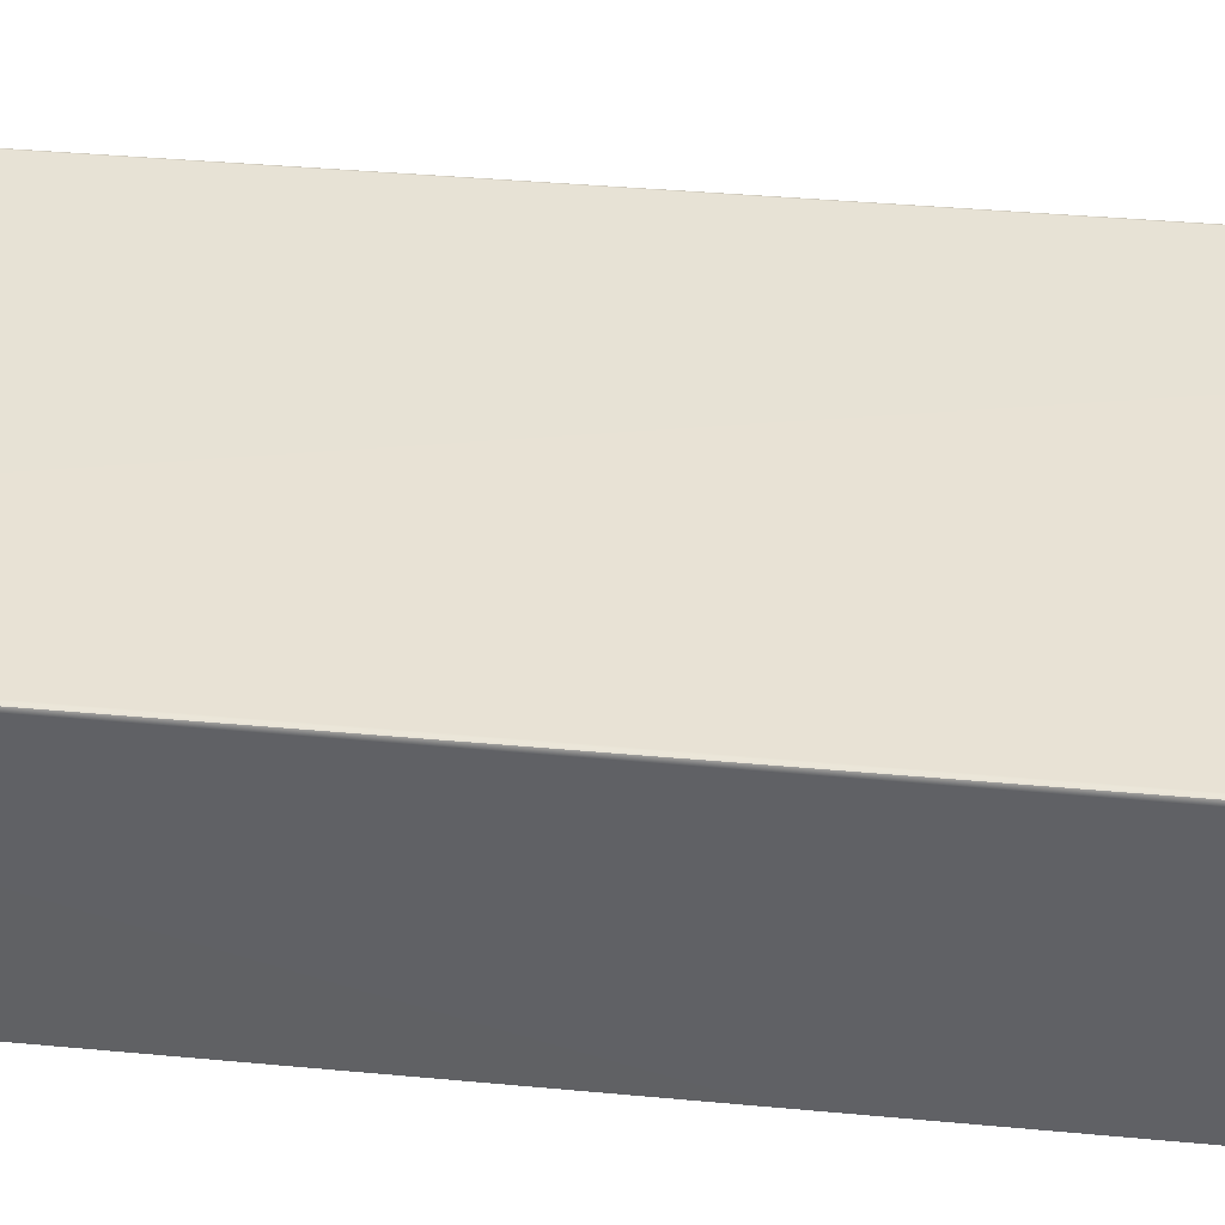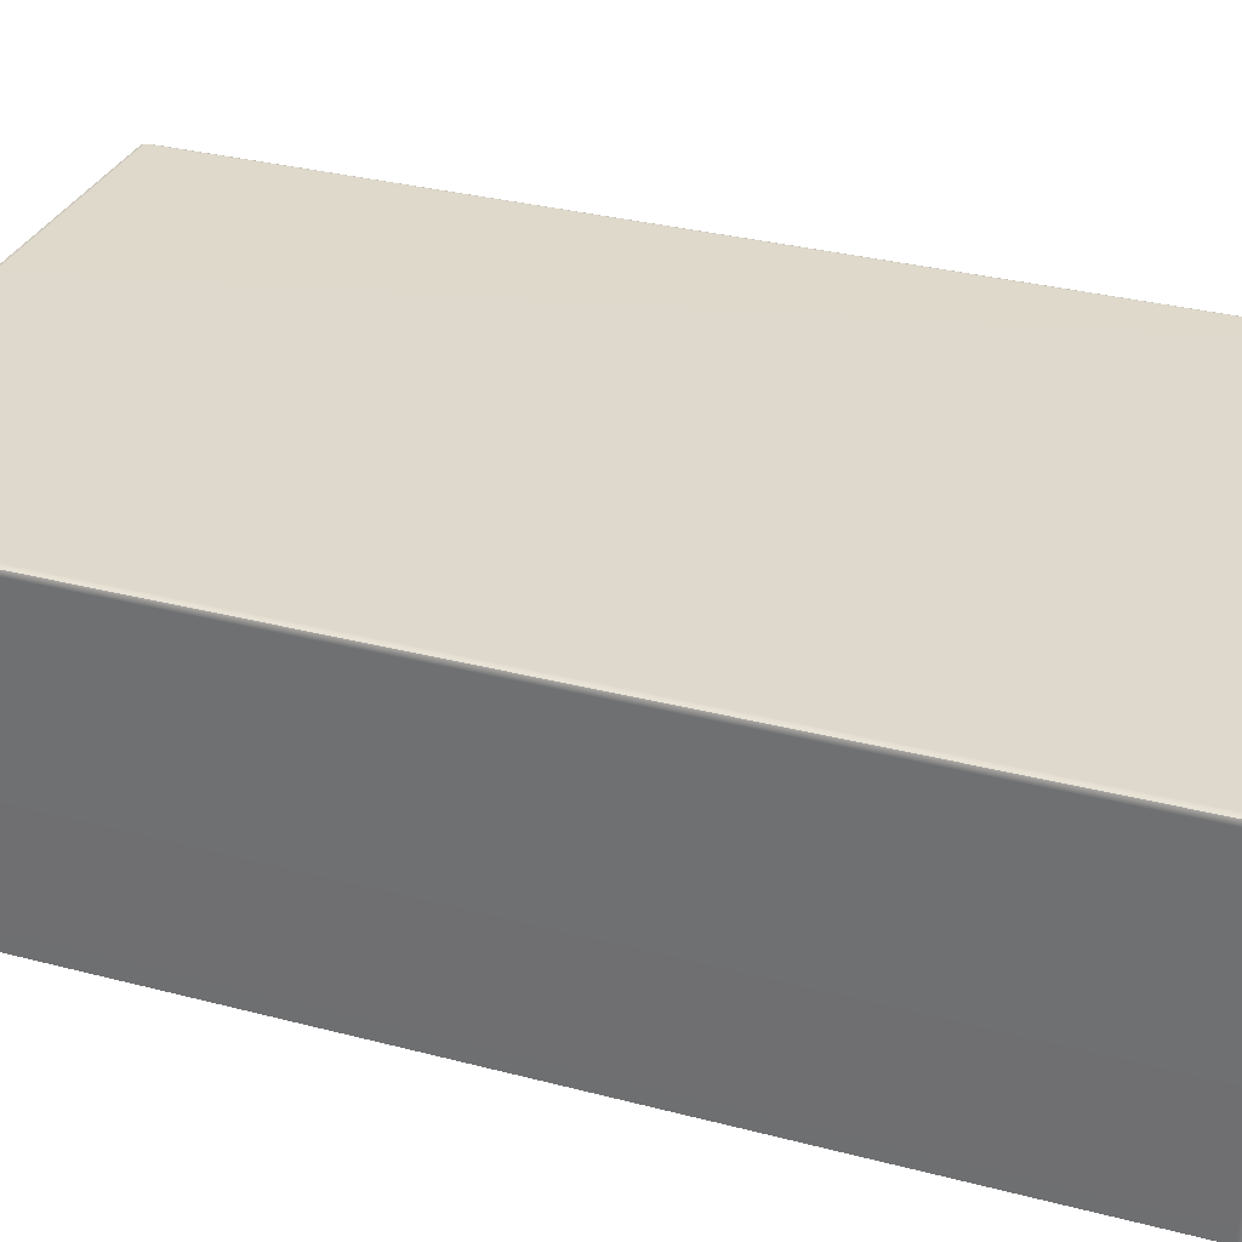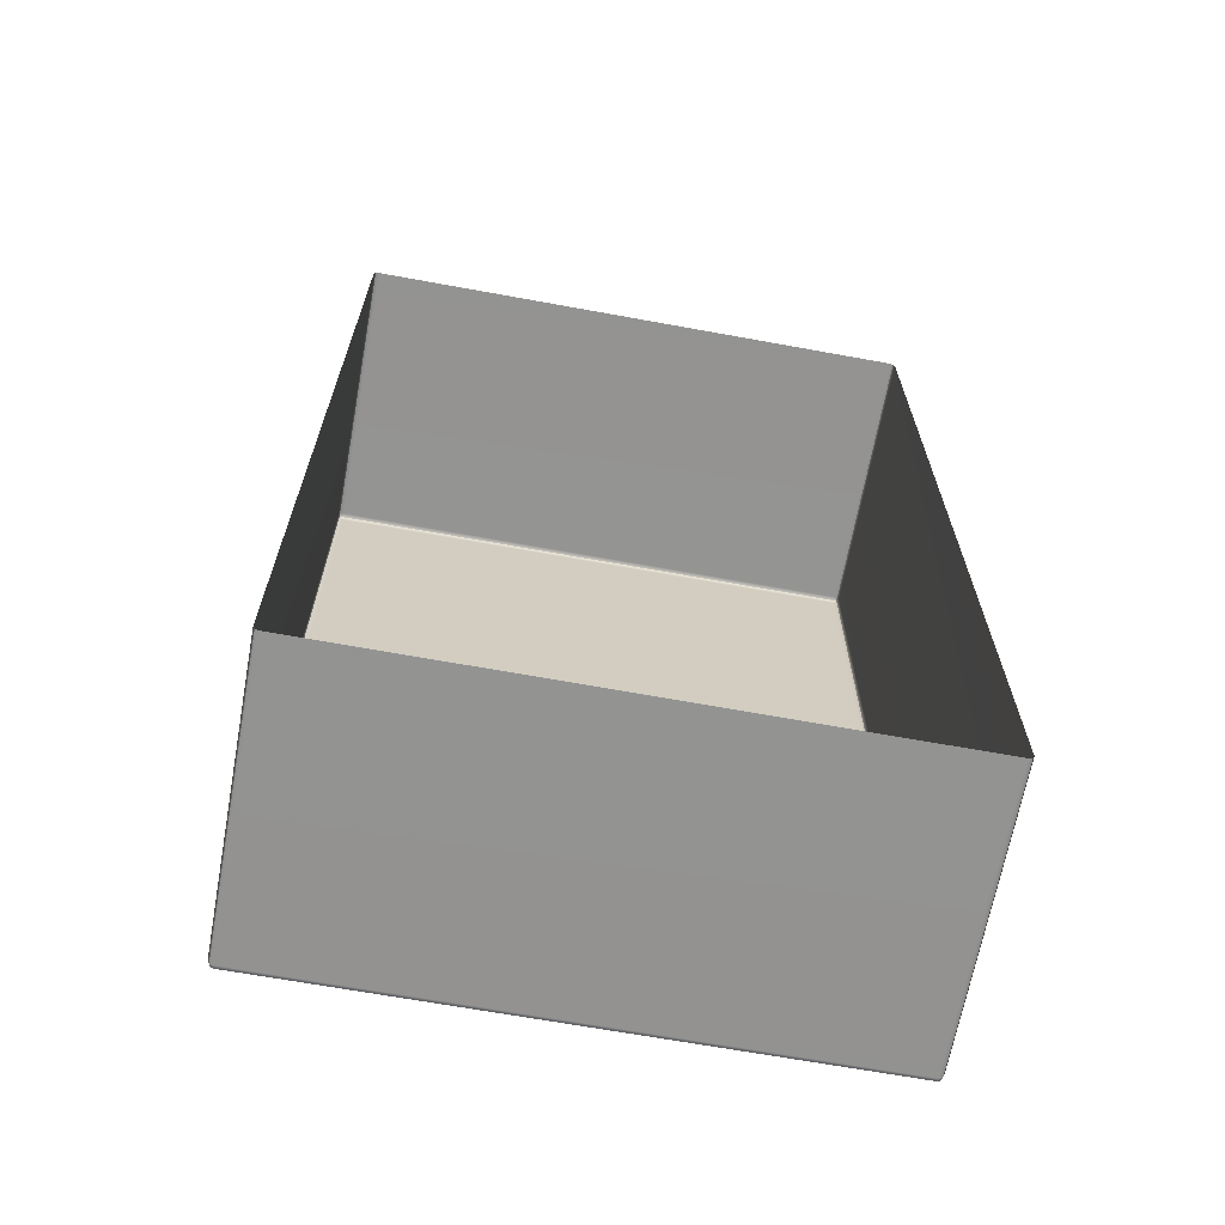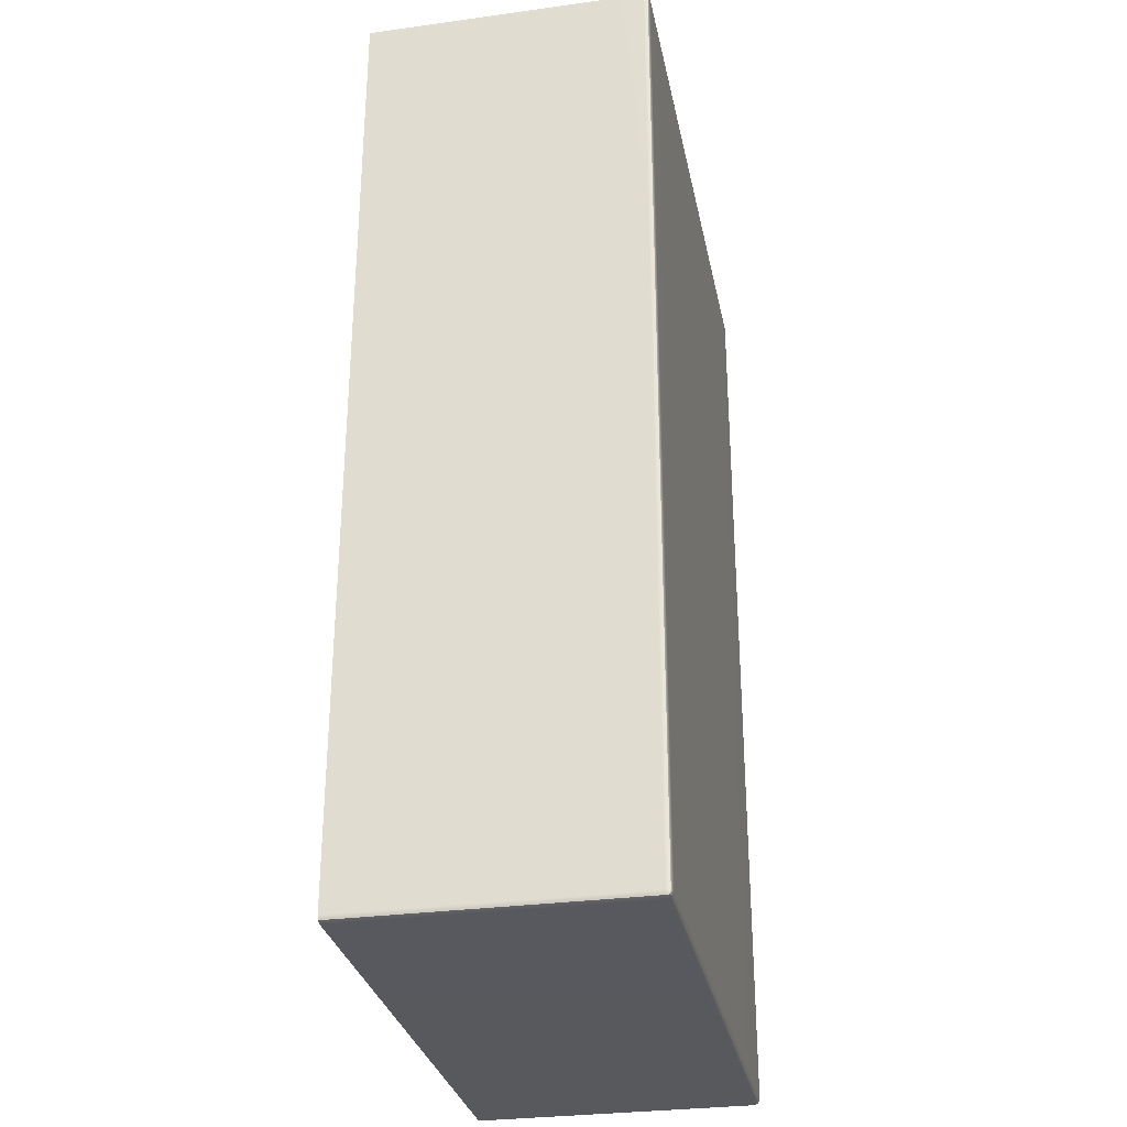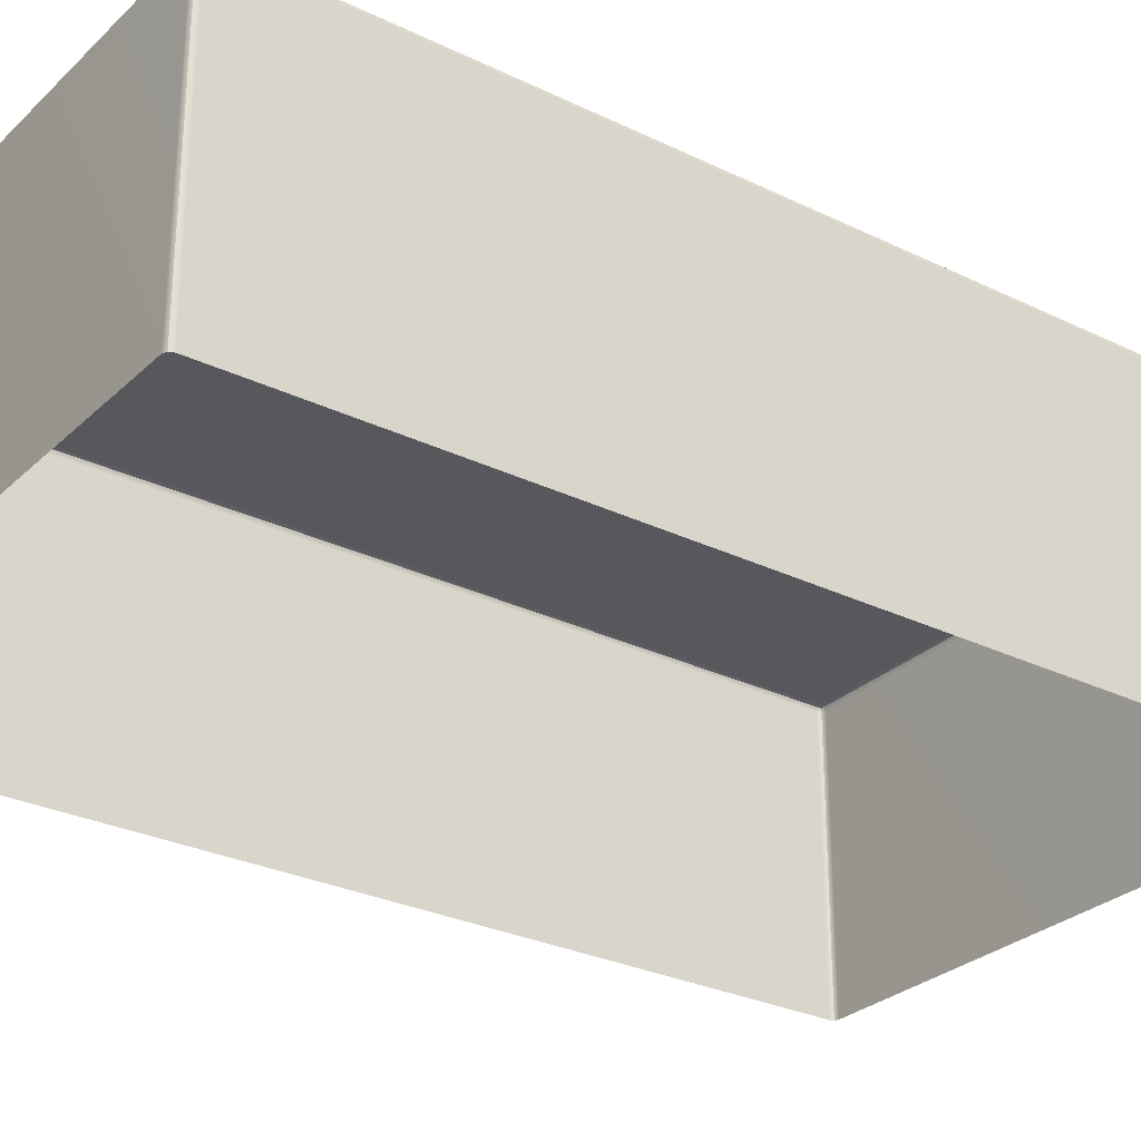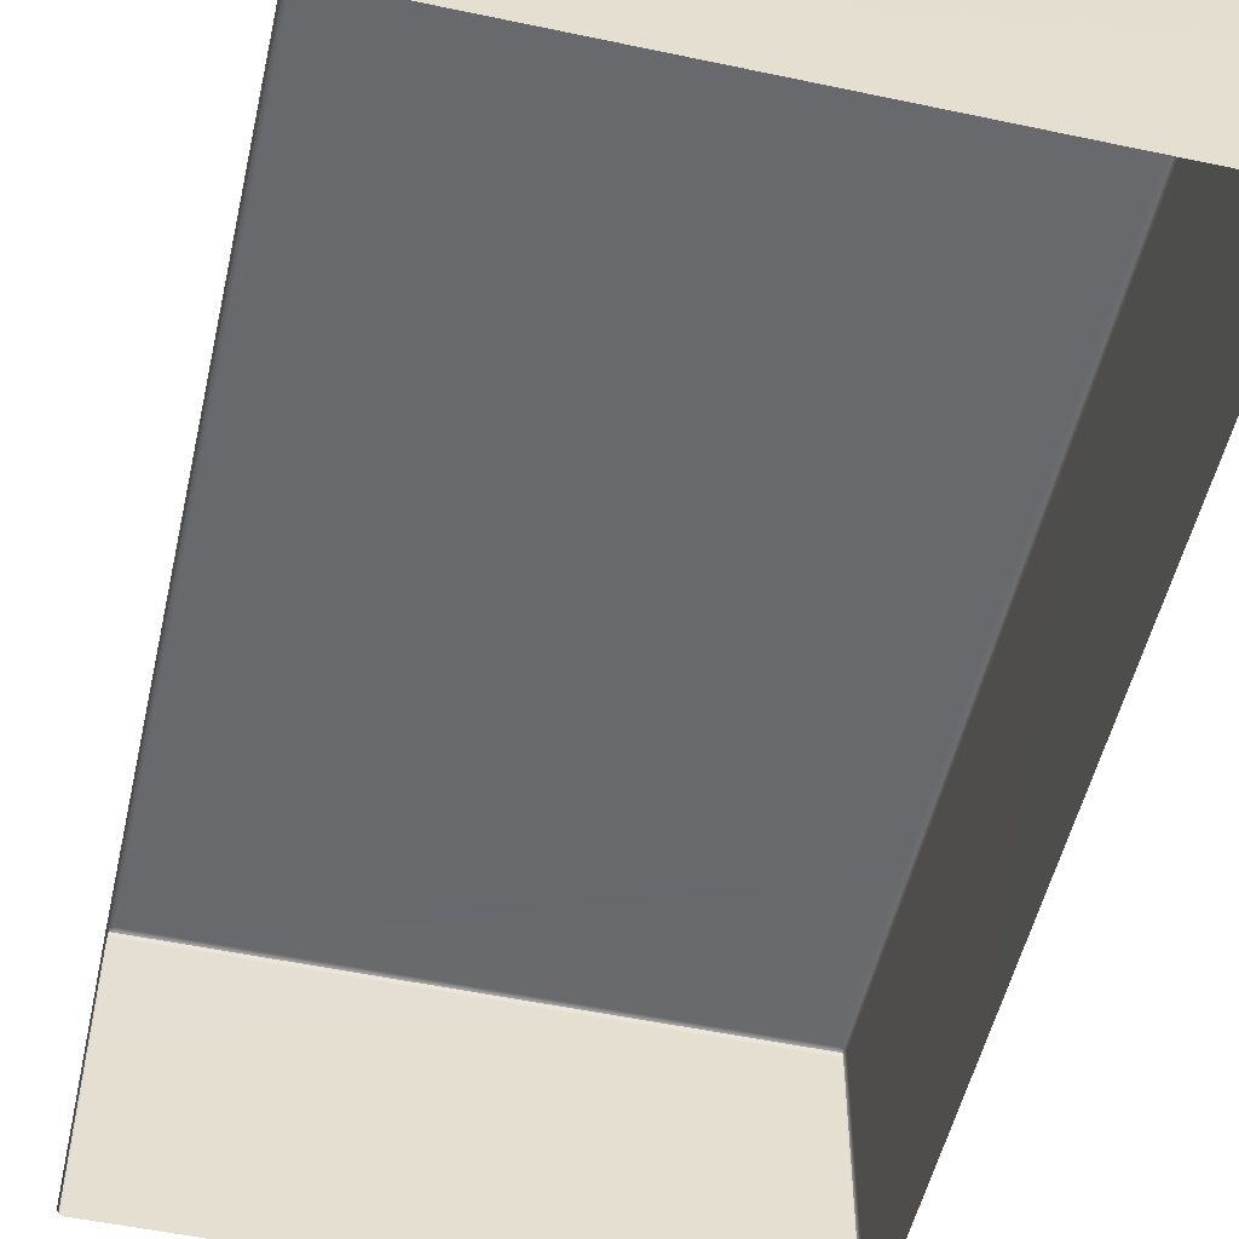
<metadata>
{"format":"obj","ext":"obj","renderer":"f3d","projection":"perspective","resolution":1024,"background":"white","views":[{"elev":40.6,"azim":-83.6,"up":"+Y"},{"elev":31.9,"azim":110.2,"up":"+Y"},{"elev":-66.7,"azim":-10.4,"up":"+Z"},{"elev":-30.2,"azim":101.2,"up":"+Z"},{"elev":-28.5,"azim":53.9,"up":"+Y"},{"elev":-52.8,"azim":167.2,"up":"+Y"}]}
</metadata>
<code>
g ENV_platform12
v 2.94 -1.5 5
v 2.982 1.44 4.982
v 2.982 -1.5 4.982
v 2.94 1.44 5
v -2.94 1.44 5
v -2.94 -1.5 5
v -2.982 -1.5 4.982
v -2.982 1.44 4.982
v 2.982 -1.5 4.982
v 2.982 1.44 4.982
v 3 1.44 4.94
v 3 -1.5 4.94
v 3 -1.5 -4.94
v 3 1.44 -4.94
v 2.982 1.44 -4.982
v 2.982 -1.5 -4.982
v -2.982 1.44 4.982
v -2.982 -1.5 4.982
v -3 -1.5 4.94
v -3 1.44 4.94
v -3 1.44 -4.94
v -3 -1.5 -4.94
v -2.982 -1.5 -4.982
v -2.982 1.44 -4.982
v -2.982 1.44 -4.982
v -2.982 -1.5 -4.982
v -2.94 -1.5 -5
v -2.94 1.44 -5
v 2.94 1.44 -5
v 2.94 -1.5 -5
v 2.982 -1.5 -4.982
v 2.982 1.44 -4.982
v 2.982 1.44 4.982
v 2.975 1.475 4.975
v 2.982 1.482 4.94
v 3 1.44 4.94
v 3 1.44 -4.94
v 2.982 1.482 -4.94
v 2.982 1.44 -4.982
v 2.975 1.475 -4.975
v 2.982 1.482 4.94
v 2.975 1.475 4.975
v 2.94 1.482 4.982
v 2.94 1.5 4.94
v 2.982 1.482 -4.94
v -2.94 1.5 4.94
v -2.94 1.482 4.982
v 2.94 1.5 -4.94
v -2.982 1.482 4.94
v -2.975 1.475 4.975
v -2.94 1.5 -4.94
v -2.982 1.482 -4.94
v -2.94 1.482 -4.982
v -2.975 1.475 -4.975
v 2.94 1.482 -4.982
v 2.975 1.475 -4.975
v 2.94 1.482 4.982
v 2.975 1.475 4.975
v 2.982 1.44 4.982
v 2.94 1.44 5
v -2.94 1.482 4.982
v -2.94 1.44 5
v -2.982 1.44 4.982
v -2.975 1.475 4.975
v -2.982 1.482 4.94
v -2.975 1.475 4.975
v -2.982 1.44 4.982
v -3 1.44 4.94
v -2.982 1.482 -4.94
v -3 1.44 -4.94
v -2.982 1.44 -4.982
v -2.975 1.475 -4.975
v -2.94 1.482 -4.982
v -2.975 1.475 -4.975
v -2.982 1.44 -4.982
v -2.94 1.44 -5
v 2.94 1.482 -4.982
v 2.94 1.44 -5
v 2.982 1.44 -4.982
v 2.975 1.475 -4.975
g ENV_platform12_0
f 3 2 1
f 2 4 1
f 1 4 5
f 6 1 5
f 7 6 5
f 8 7 5
f 11 10 9
f 12 11 9
f 12 13 11
f 13 14 11
f 14 13 15
f 13 16 15
f 19 18 17
f 20 19 17
f 19 20 21
f 22 19 21
f 23 22 21
f 24 23 21
f 27 26 25
f 28 27 25
f 27 28 29
f 30 27 29
f 31 30 29
f 32 31 29
g ENV_platform12_1
f 35 34 33
f 36 35 33
f 36 37 35
f 37 38 35
f 37 39 38
f 39 40 38
f 43 42 41
f 44 43 41
f 41 45 44
f 44 46 43
f 46 47 43
f 45 48 44
f 44 48 46
f 46 49 47
f 49 50 47
f 46 51 49
f 48 51 46
f 51 52 49
f 51 53 52
f 51 48 53
f 53 54 52
f 48 55 53
f 48 45 55
f 45 56 55
f 59 58 57
f 60 59 57
f 57 61 60
f 61 62 60
f 62 61 63
f 61 64 63
f 67 66 65
f 68 67 65
f 65 69 68
f 69 70 68
f 70 69 71
f 69 72 71
f 75 74 73
f 76 75 73
f 73 77 76
f 77 78 76
f 78 77 79
f 77 80 79

</code>
